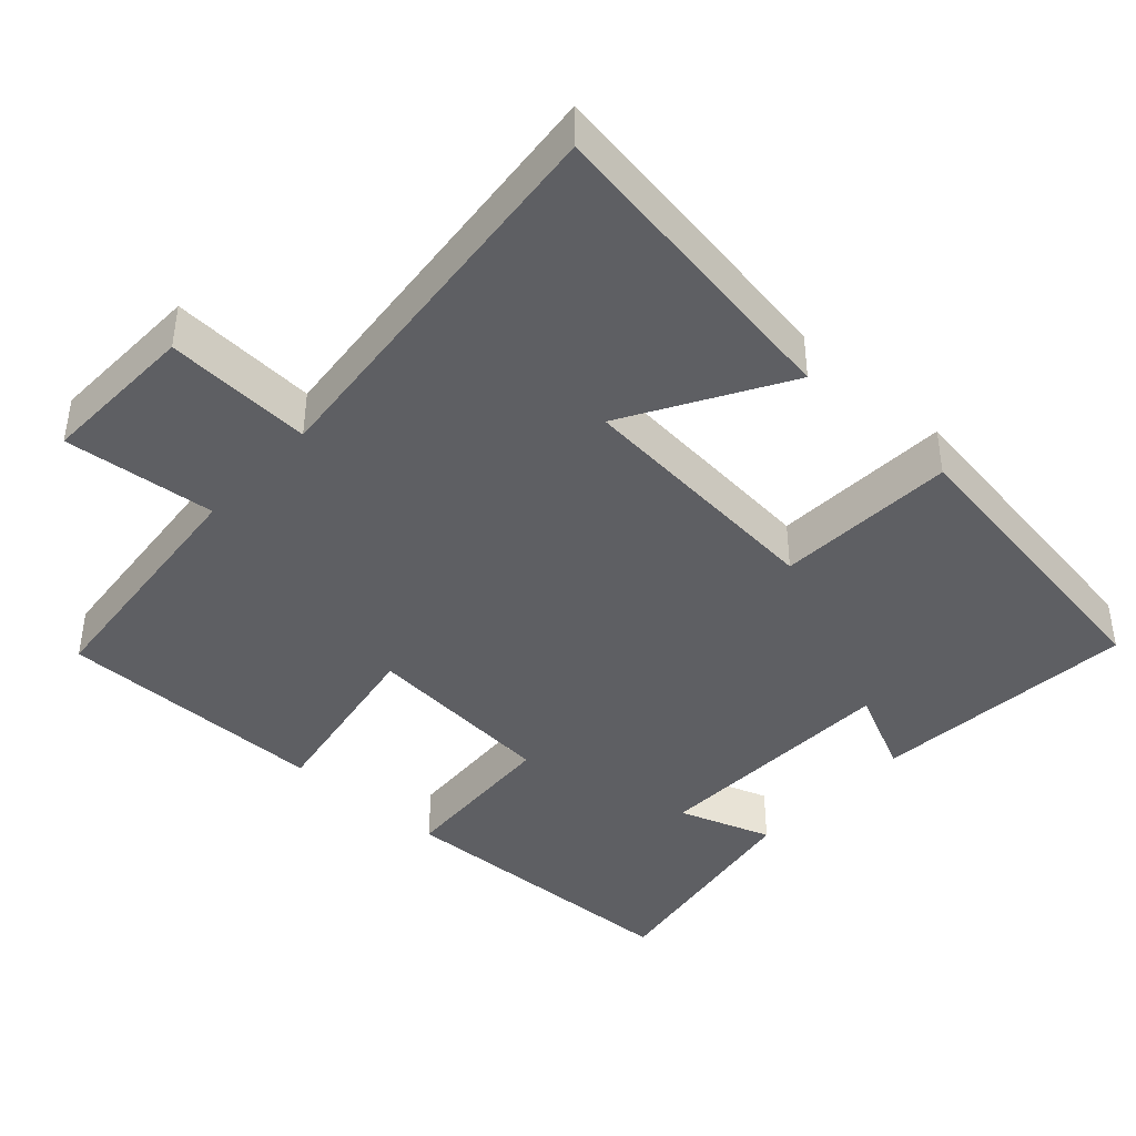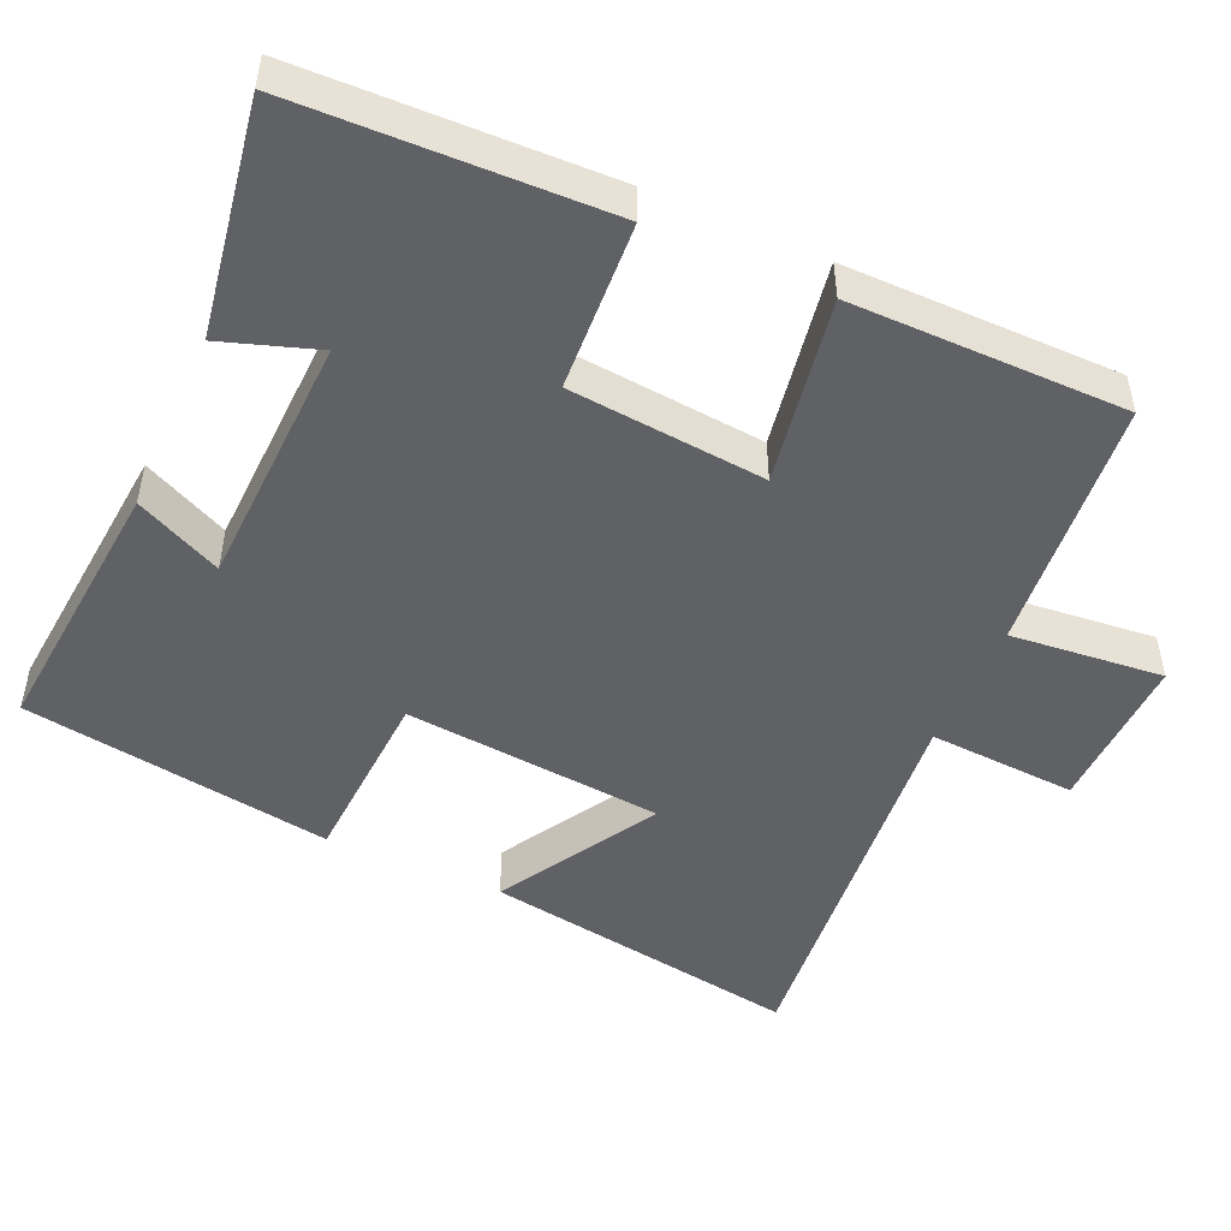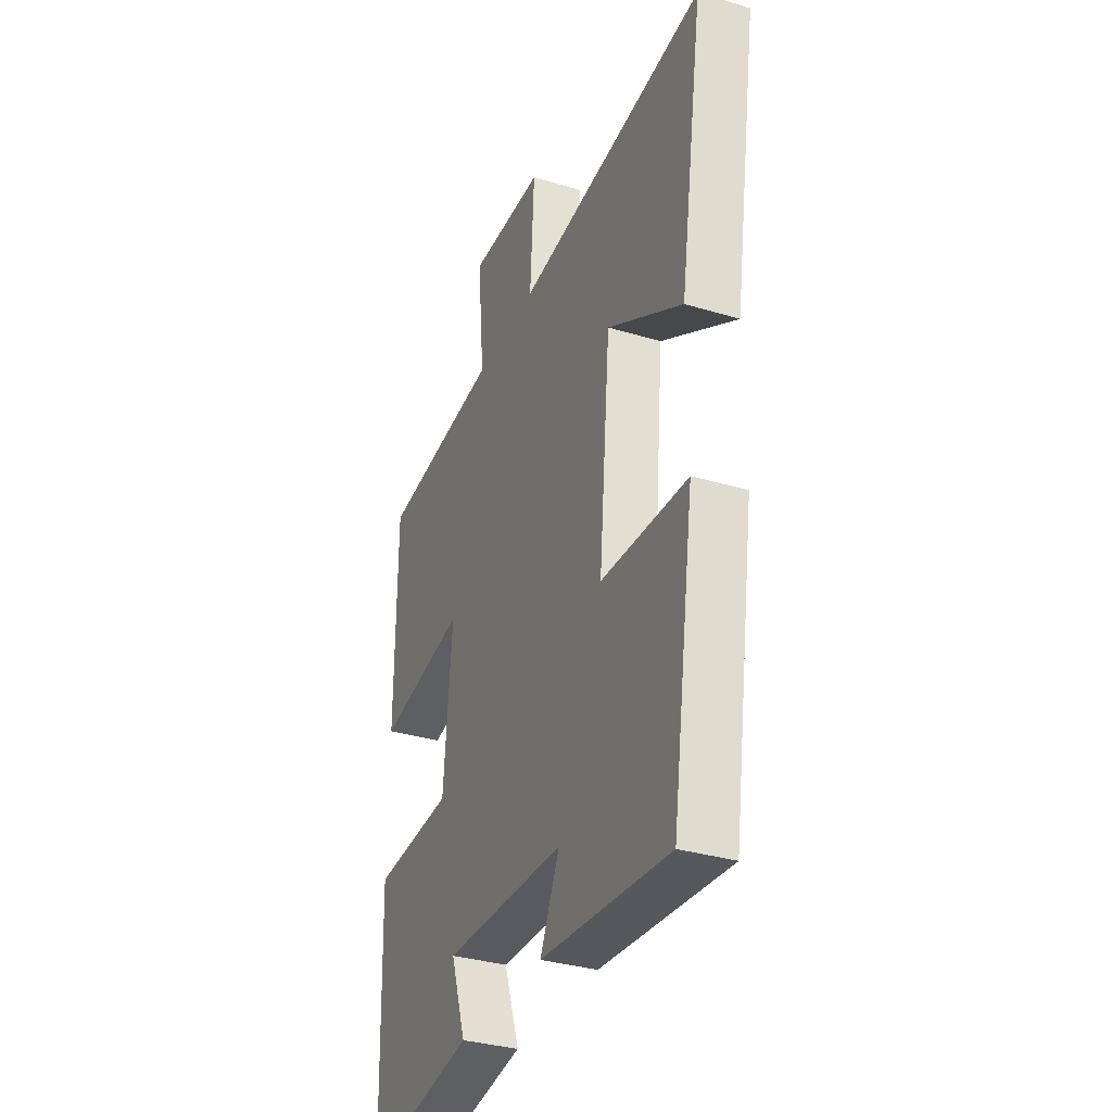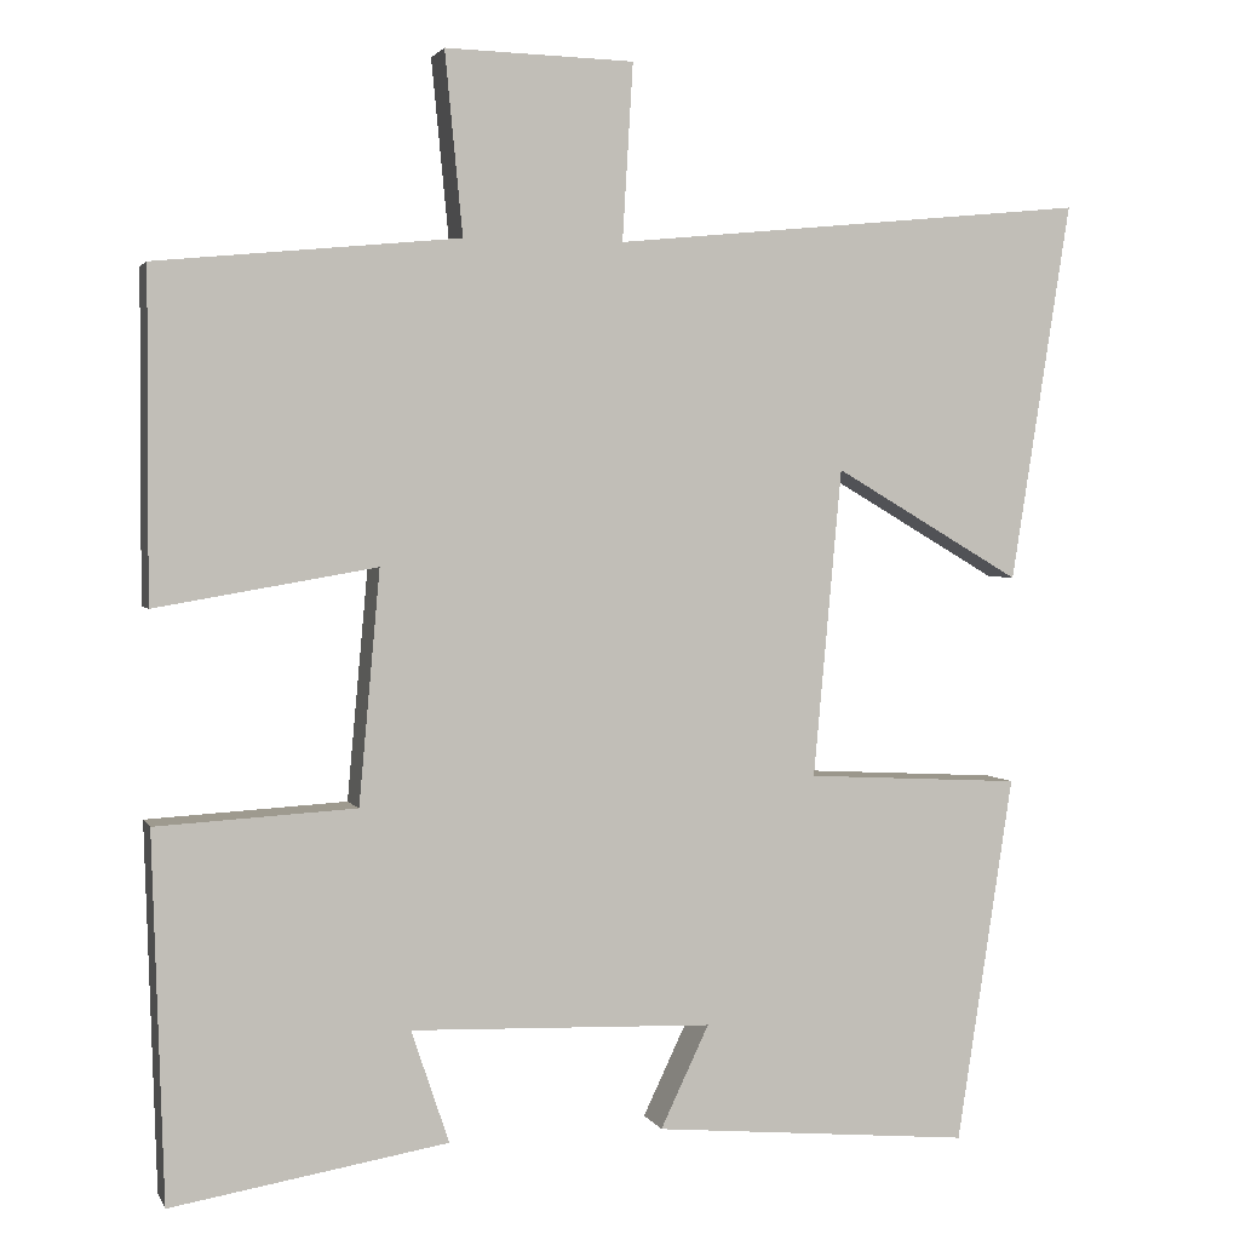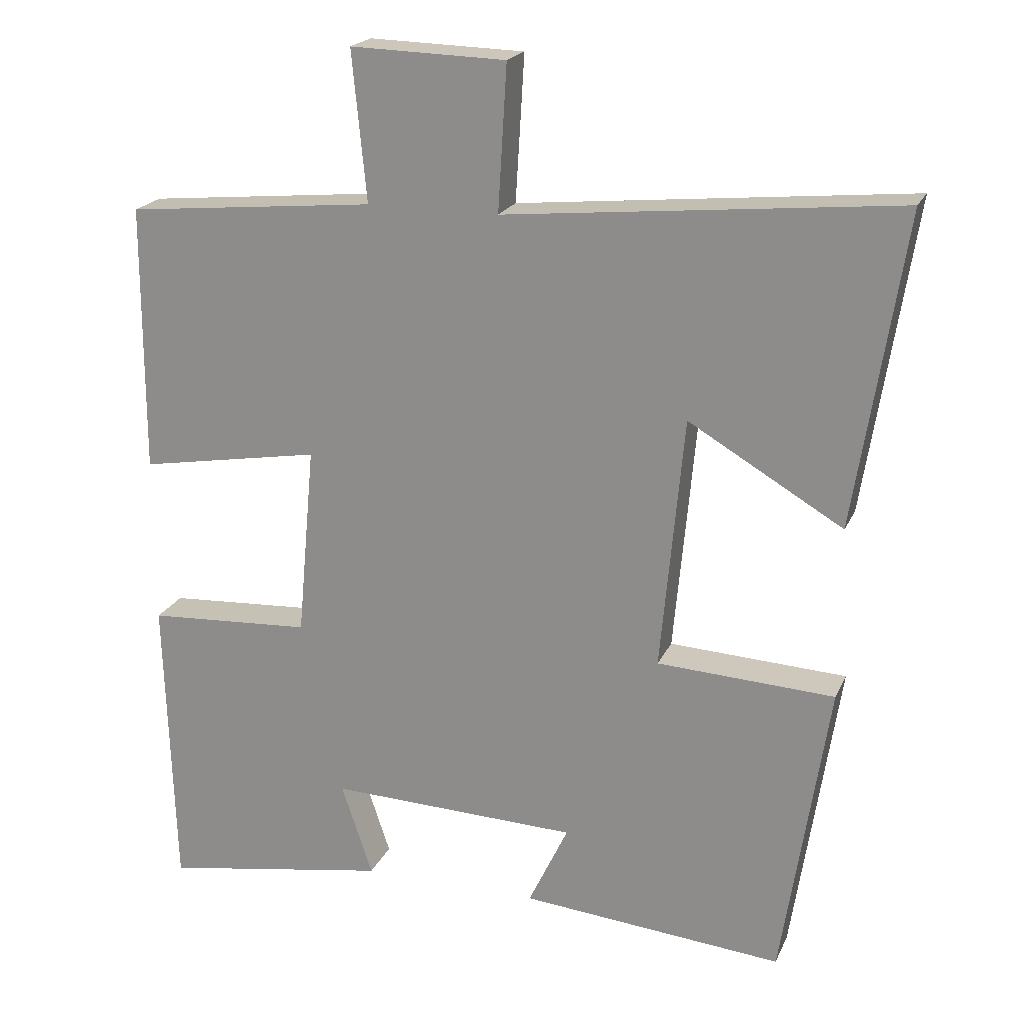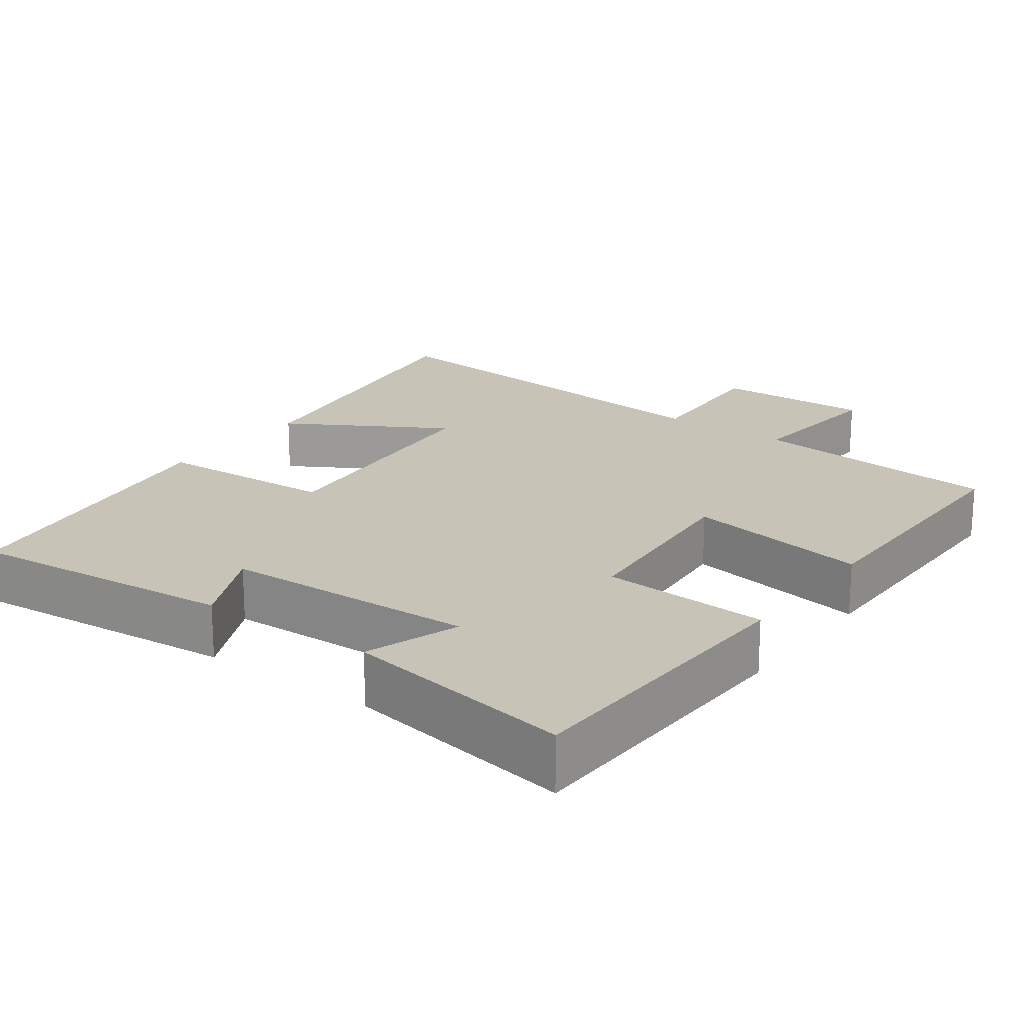
<metadata>
{"format":"obj","ext":"obj","renderer":"f3d","projection":"perspective","resolution":1024,"background":"white","views":[{"elev":-41.7,"azim":47.7,"up":"+Y"},{"elev":-48.8,"azim":-114.1,"up":"+Y"},{"elev":-33.7,"azim":67.7,"up":"+Z"},{"elev":2.6,"azim":-15.9,"up":"+Z"},{"elev":20.5,"azim":19.0,"up":"+Z"},{"elev":19.7,"azim":-143.7,"up":"+Y"}]}
</metadata>
<code>
v -0.499 0.07 0.467
v -0.155 0.07 0.5
v -0.175 0.07 0.706
v 0.039 0.07 0.7
v 0.027 0.07 0.5
v 0.568 0.07 0.553
v 0.5 0.07 0.122
v 0.287 0.07 0.247
v 0.255 0.07 -0.103
v 0.5 0.07 -0.116
v 0.436 0.07 -0.533
v 0.073 0.07 -0.5
v 0.128 0.07 -0.384
v -0.216 0.07 -0.372
v -0.173 0.07 -0.5
v -0.487 0.07 -0.552
v -0.5 0.07 -0.137
v -0.273 0.07 -0.124
v -0.249 0.07 0.14
v -0.5 0.07 0.097
v -0.499 0 0.467
v -0.155 0 0.5
v -0.175 0 0.706
v 0.039 0 0.7
v 0.027 0 0.5
v 0.568 0 0.553
v 0.5 0 0.122
v 0.287 0 0.247
v 0.255 0 -0.103
v 0.5 0 -0.116
v 0.436 0 -0.533
v 0.073 0 -0.5
v 0.128 0 -0.384
v -0.216 0 -0.372
v -0.173 0 -0.5
v -0.487 0 -0.552
v -0.5 0 -0.137
v -0.273 0 -0.124
v -0.249 0 0.14
v -0.5 0 0.097
f 19 20 1 2
f 18 19 2
f 16 17 18
f 14 15 16
f 14 16 18
f 13 14 18 2
f 11 12 13
f 9 10 11 13
f 8 9 13 2
f 5 6 7 8
f 2 3 4 5
f 2 5 8
f 22 21 40 39
f 22 39 38
f 38 37 36
f 36 35 34
f 38 36 34
f 22 38 34 33
f 33 32 31
f 33 31 30 29
f 22 33 29 28
f 28 27 26 25
f 25 24 23 22
f 28 25 22
f 1 21 22 2
f 2 22 23 3
f 3 23 24 4
f 4 24 25 5
f 5 25 26 6
f 6 26 27 7
f 7 27 28 8
f 8 28 29 9
f 9 29 30 10
f 10 30 31 11
f 11 31 32 12
f 12 32 33 13
f 13 33 34 14
f 14 34 35 15
f 15 35 36 16
f 16 36 37 17
f 17 37 38 18
f 18 38 39 19
f 19 39 40 20
f 20 40 21 1

</code>
